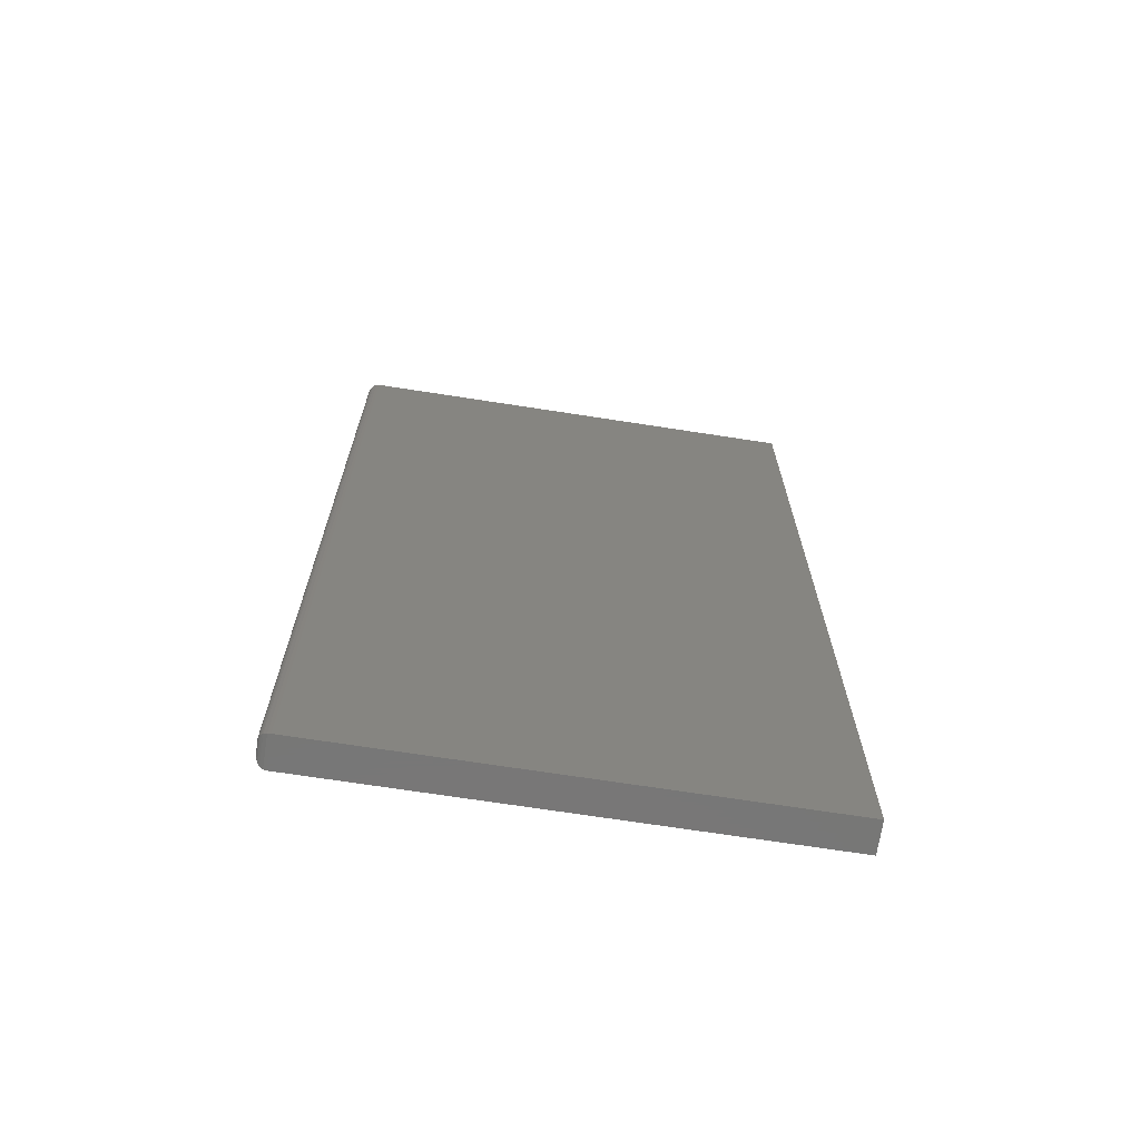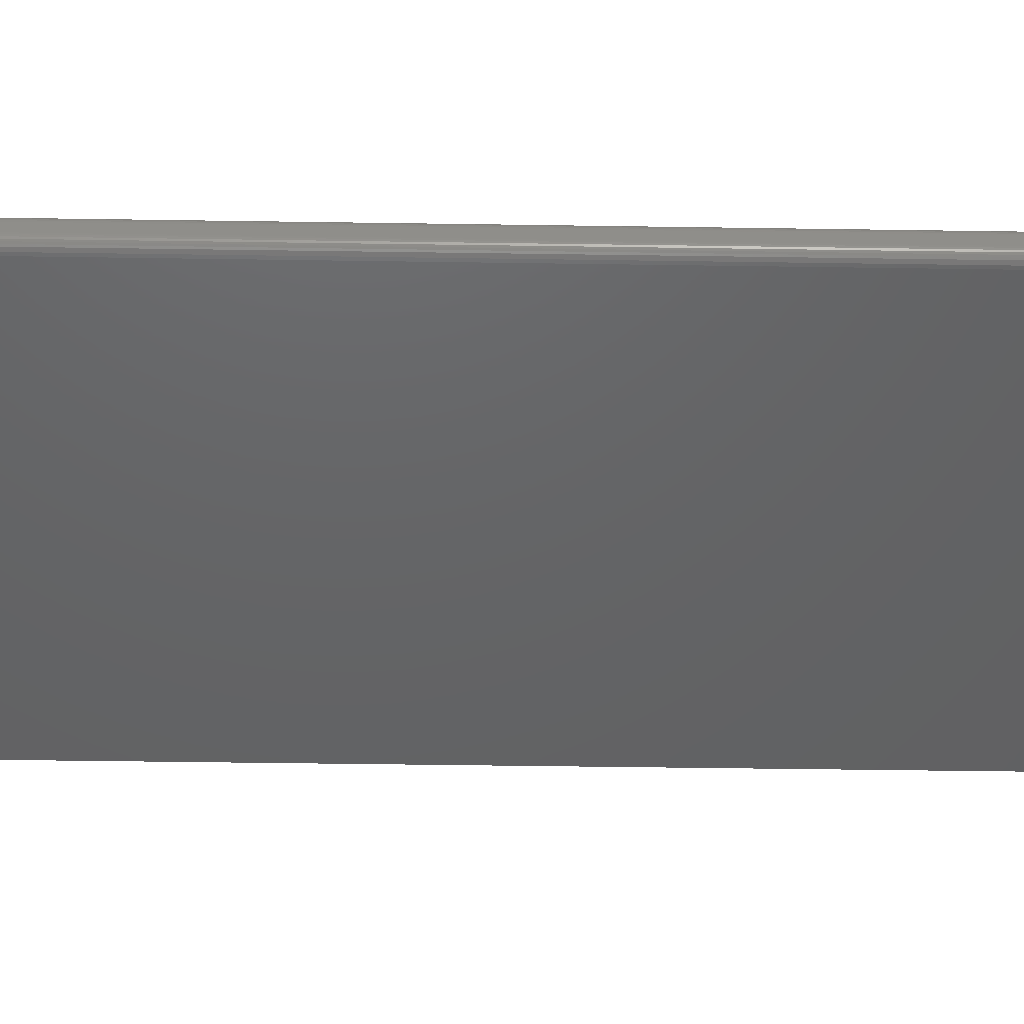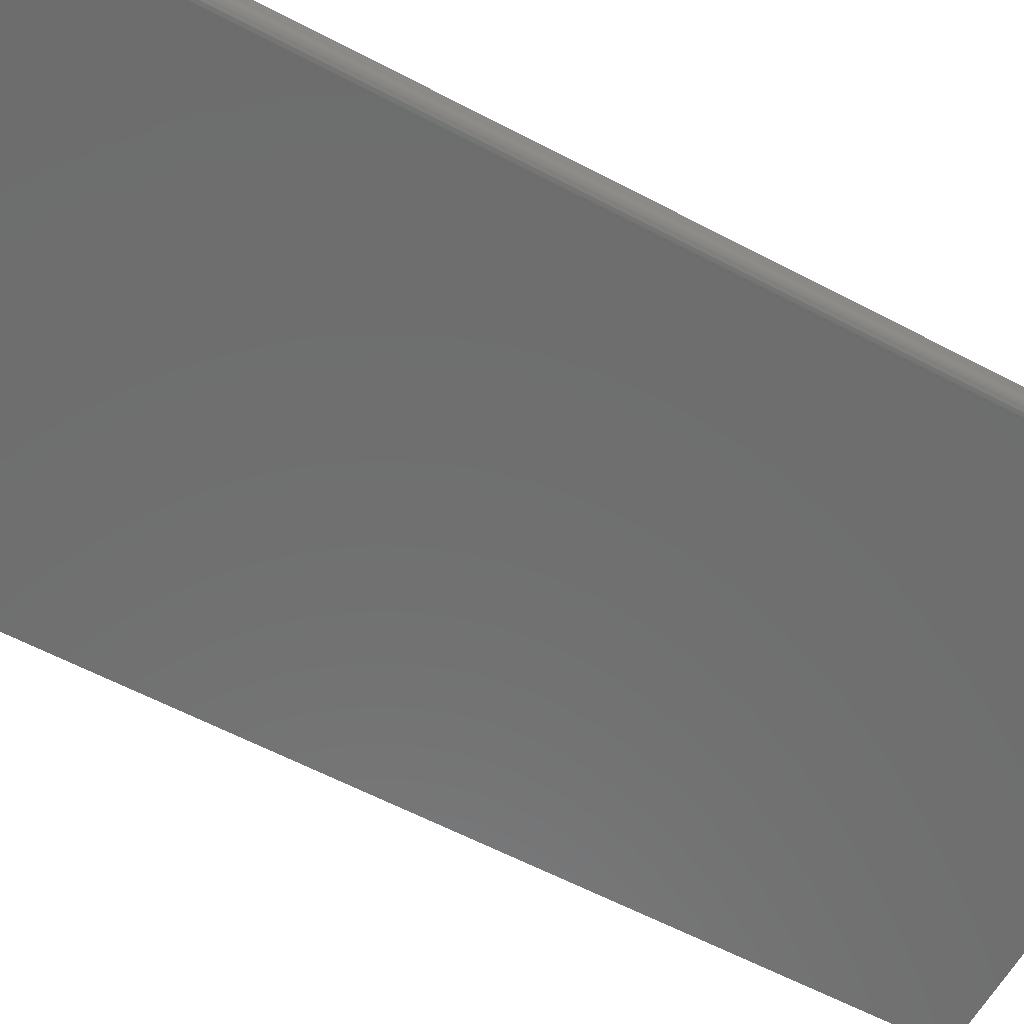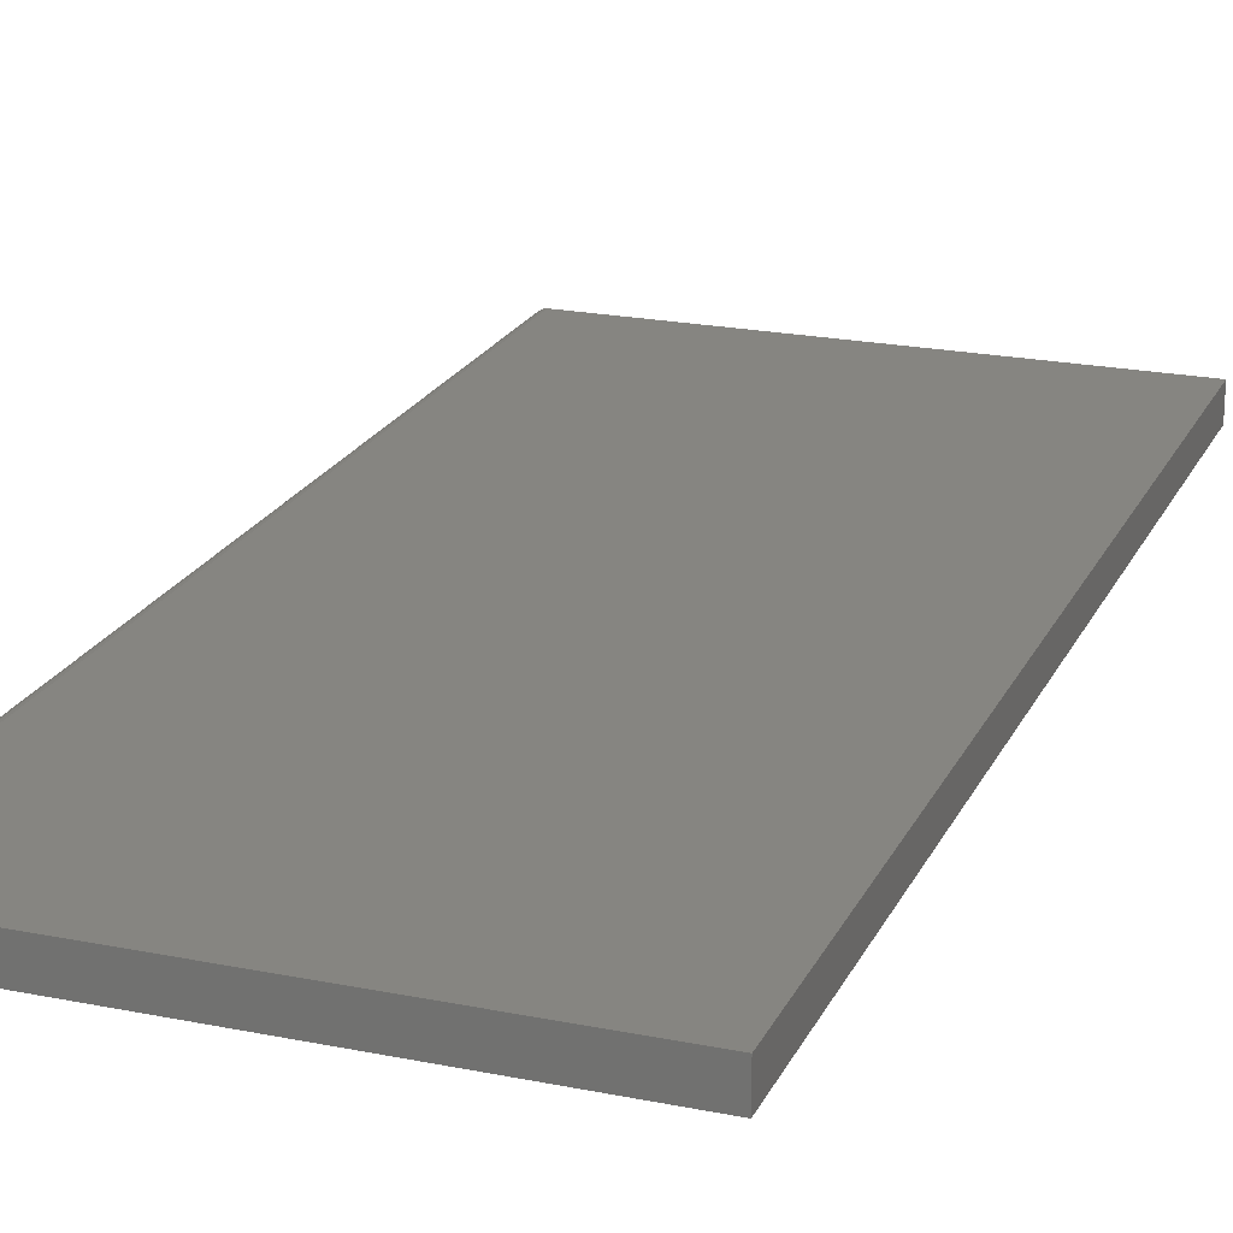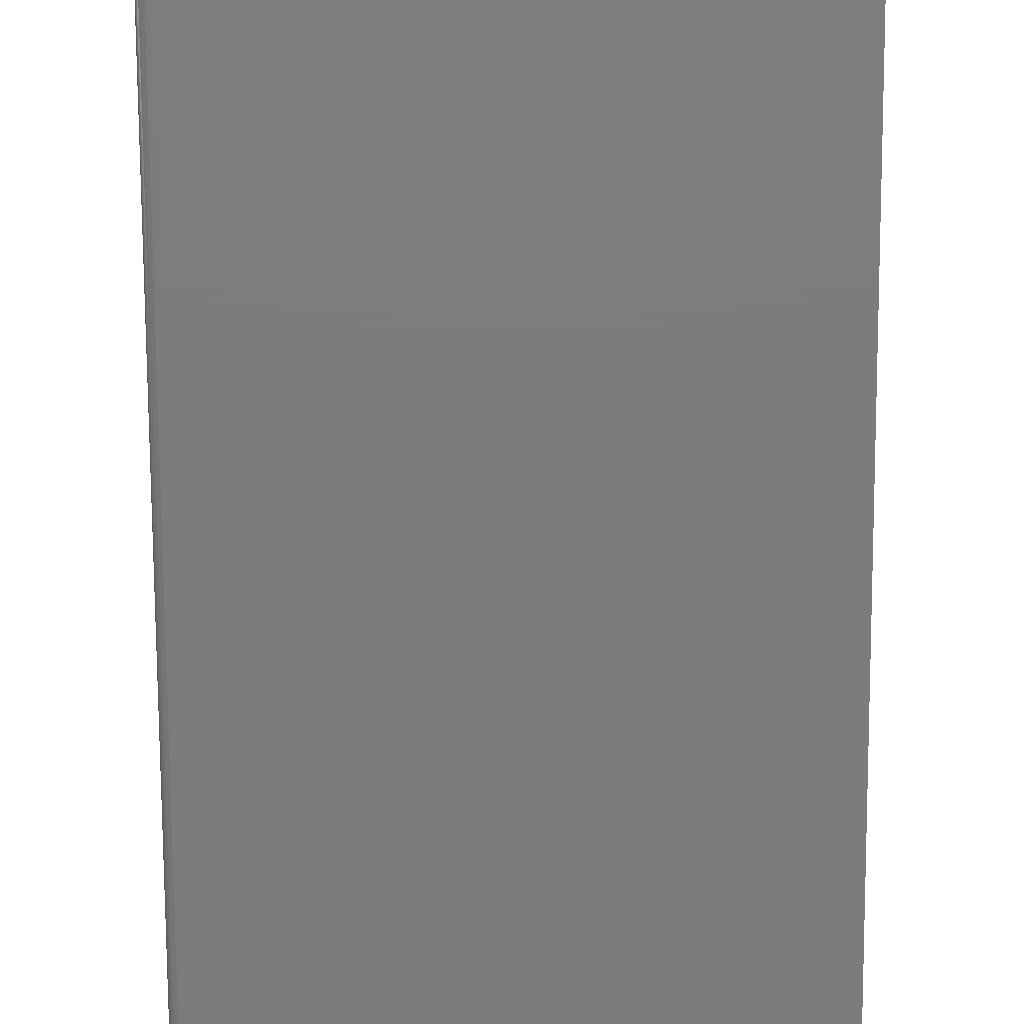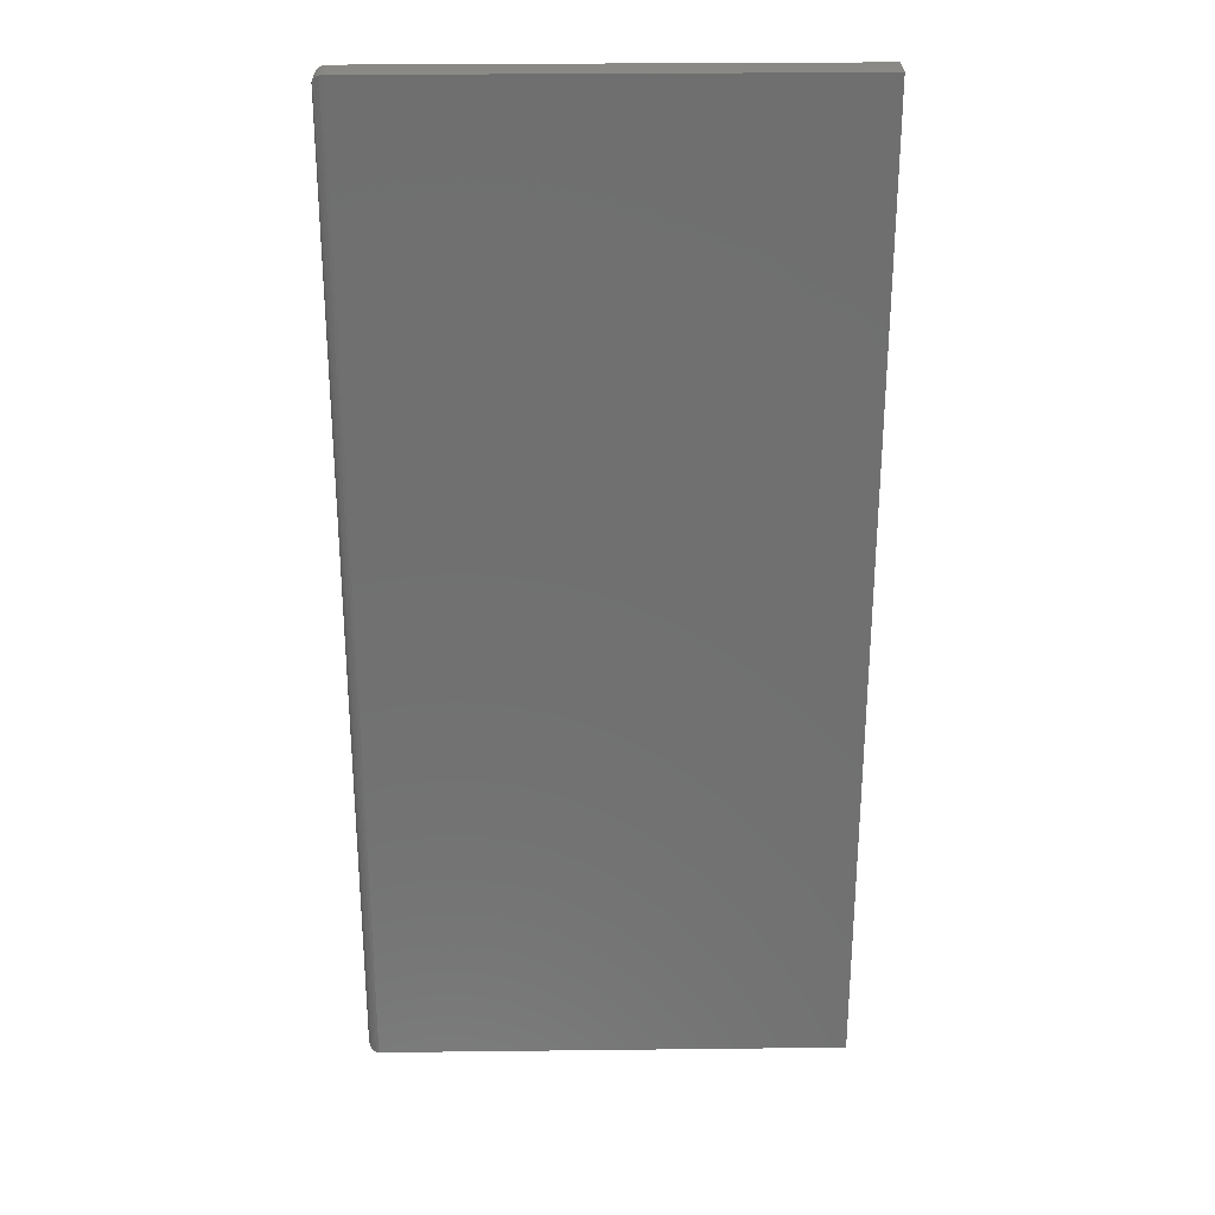
<metadata>
{"format":"stl","ext":"stl","renderer":"f3d","projection":"perspective","resolution":1024,"background":"white","views":[{"elev":-69.9,"azim":171.2,"up":"+Y"},{"elev":-45.5,"azim":89.0,"up":"+Z"},{"elev":-59.8,"azim":61.5,"up":"+Z"},{"elev":21.2,"azim":-160.1,"up":"+Z"},{"elev":-76.0,"azim":-179.7,"up":"+Z"},{"elev":28.0,"azim":179.0,"up":"+Y"}]}
</metadata>
<code>
# stl→obj: 40 verts, 76 faces
v 0.3632 -0.7422 0.007812
v 0.3631 -0.7434 0.01685
v 0.3631 -0.7434 0.00659
v 0.3632 -0.7422 0.01562
v 0.3628 -0.7446 0.01805
v 0.3628 -0.7446 0.005386
v 0.3623 -0.7458 0.0192
v 0.3623 -0.7458 0.004238
v 0.3616 -0.7468 0.02026
v 0.3616 -0.7468 0.003175
v 0.3608 -0.7478 0.02121
v 0.3608 -0.7478 0.002226
v 0.3598 -0.7486 0.02202
v 0.3598 -0.7486 0.001419
v 0.3576 -0.7497 0.02312
v 0.3553 -0.75 0.02344
v 0.3553 -0.75 0
v 0.3576 -0.7497 0.0003217
v 0.3632 -0.007812 0.01562
v 0.3632 -0.007812 0.007812
v 0.3631 -0.006593 0.00659
v 0.3631 -0.006593 0.01685
v 0.3576 -0.0003217 0.0003217
v 0.3598 -0.001419 0.02202
v 0.3598 -0.001419 0.001419
v 0.3608 -0.002226 0.02121
v 0.3608 -0.002226 0.002226
v 0.3616 -0.003175 0.02026
v 0.3616 -0.003175 0.003175
v 0.3623 -0.004238 0.0192
v 0.3623 -0.004238 0.004238
v 0.3628 -0.005386 0.01805
v 0.3628 -0.005386 0.005386
v 0.3553 0 0
v 0.3553 1.11e-16 0.02344
v 0.3576 -0.0003217 0.02312
v 0 -0.75 0
v 0 0 0
v 0 -0.75 0.02344
v 0 0 0.02344
f 1 2 3
f 1 4 2
f 2 5 3
f 3 5 6
f 5 7 6
f 6 7 8
f 7 9 8
f 8 9 10
f 9 11 10
f 10 11 12
f 11 13 12
f 12 13 14
f 13 15 14
f 16 17 15
f 15 17 18
f 15 18 14
f 4 1 19
f 19 1 20
f 19 21 22
f 19 20 21
f 23 24 25
f 24 26 25
f 25 26 27
f 26 28 27
f 27 28 29
f 28 30 29
f 29 30 31
f 30 32 31
f 31 32 33
f 32 22 33
f 33 22 21
f 34 35 23
f 23 35 36
f 23 36 24
f 37 38 17
f 17 38 34
f 39 37 16
f 16 37 17
f 35 34 40
f 40 34 38
f 20 3 21
f 20 1 3
f 18 25 14
f 25 27 14
f 14 27 12
f 27 29 12
f 12 29 10
f 29 31 10
f 10 31 8
f 31 33 8
f 8 33 6
f 33 21 6
f 6 21 3
f 17 34 18
f 18 34 23
f 18 23 25
f 39 16 40
f 40 16 35
f 4 22 2
f 4 19 22
f 22 32 2
f 2 32 5
f 32 30 5
f 5 30 7
f 30 28 7
f 7 28 9
f 28 26 9
f 9 26 11
f 26 24 11
f 11 24 13
f 24 36 13
f 35 16 36
f 36 16 15
f 36 15 13
f 40 38 39
f 39 38 37

</code>
